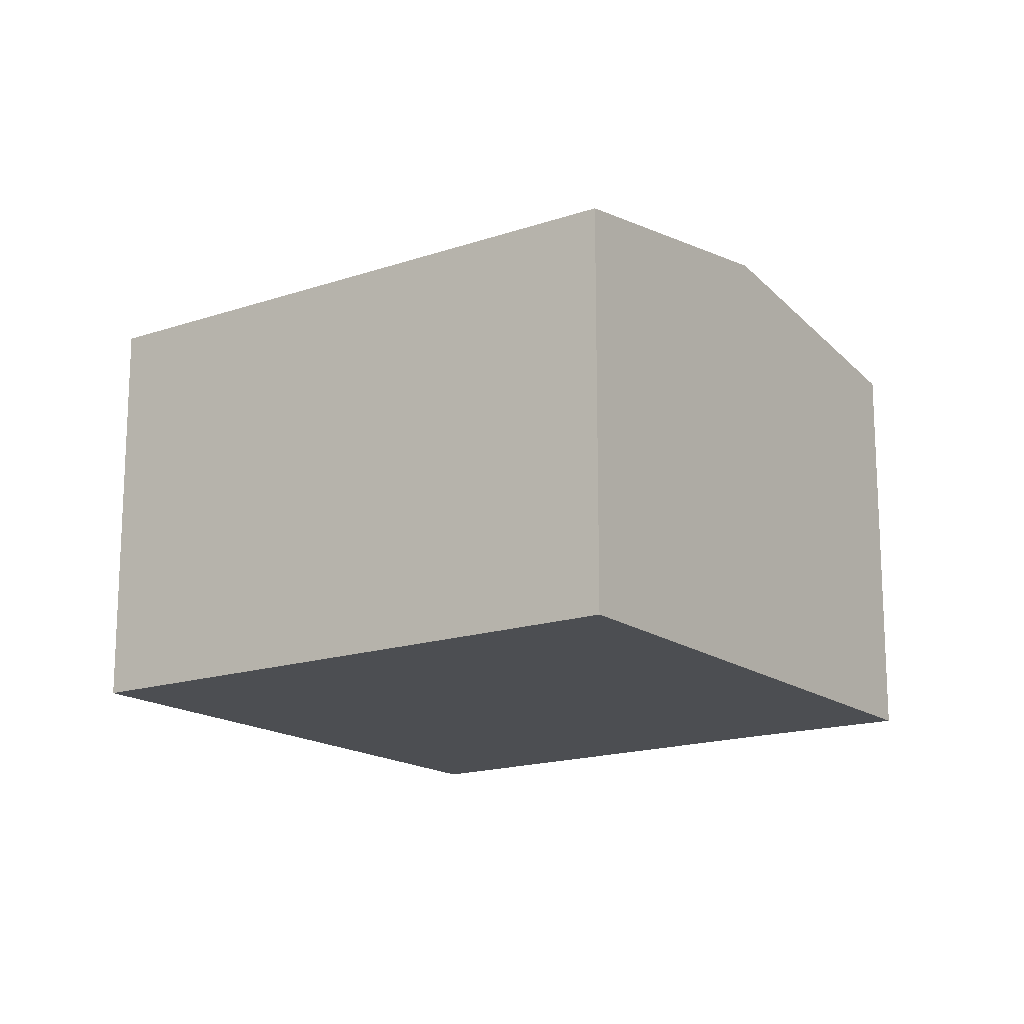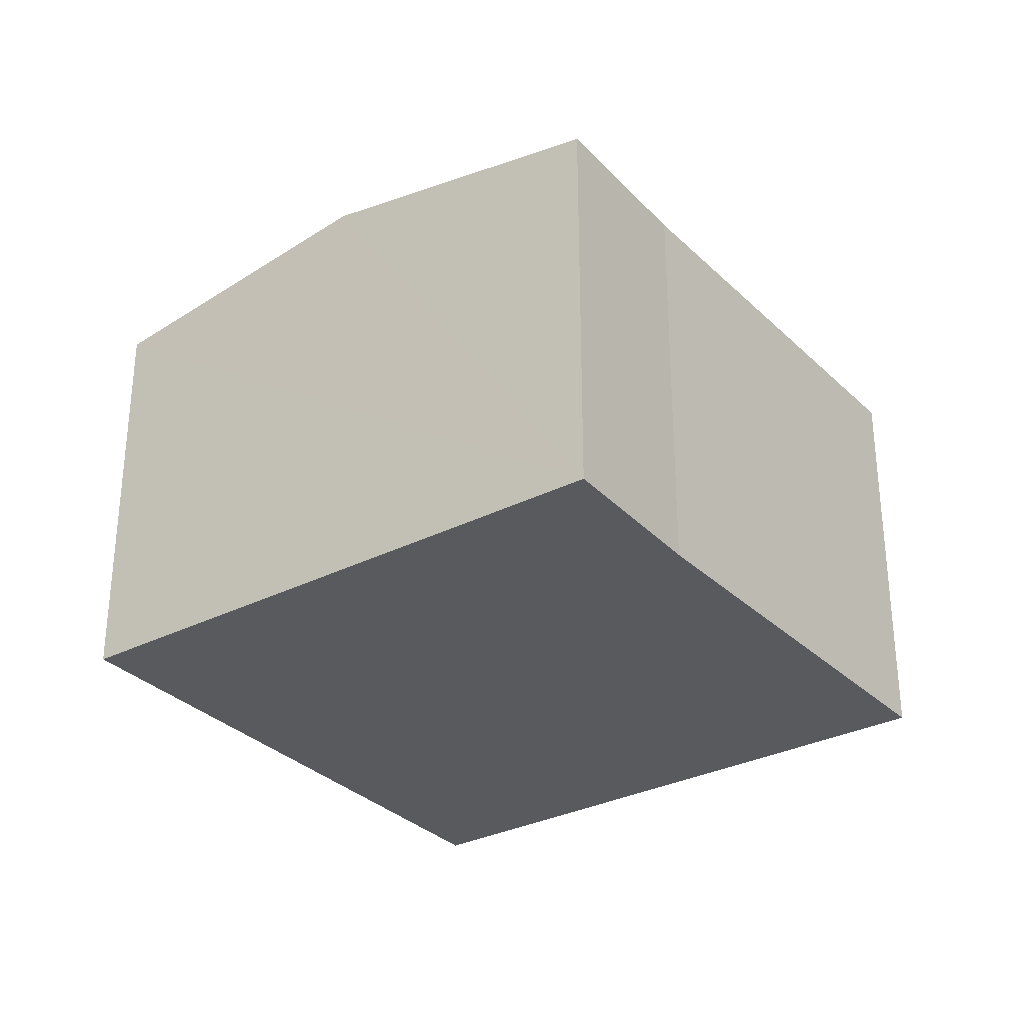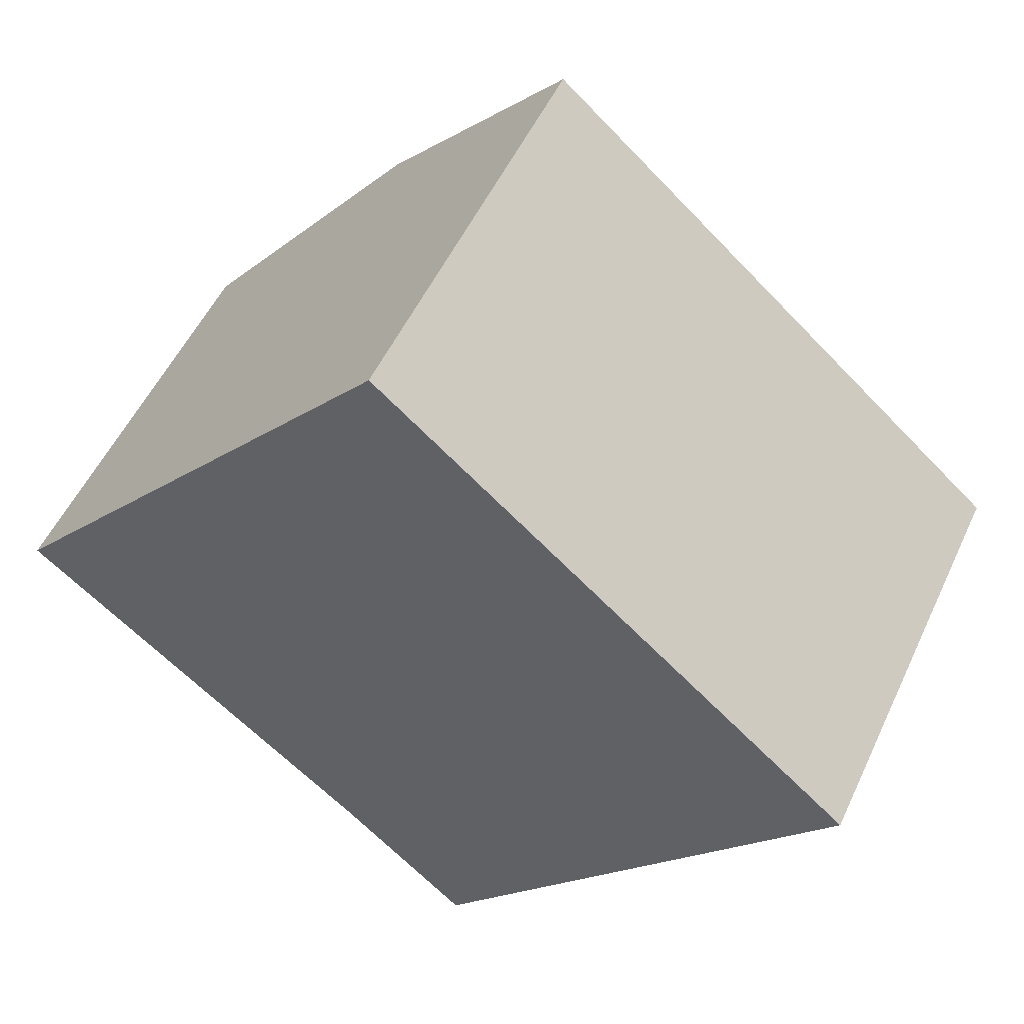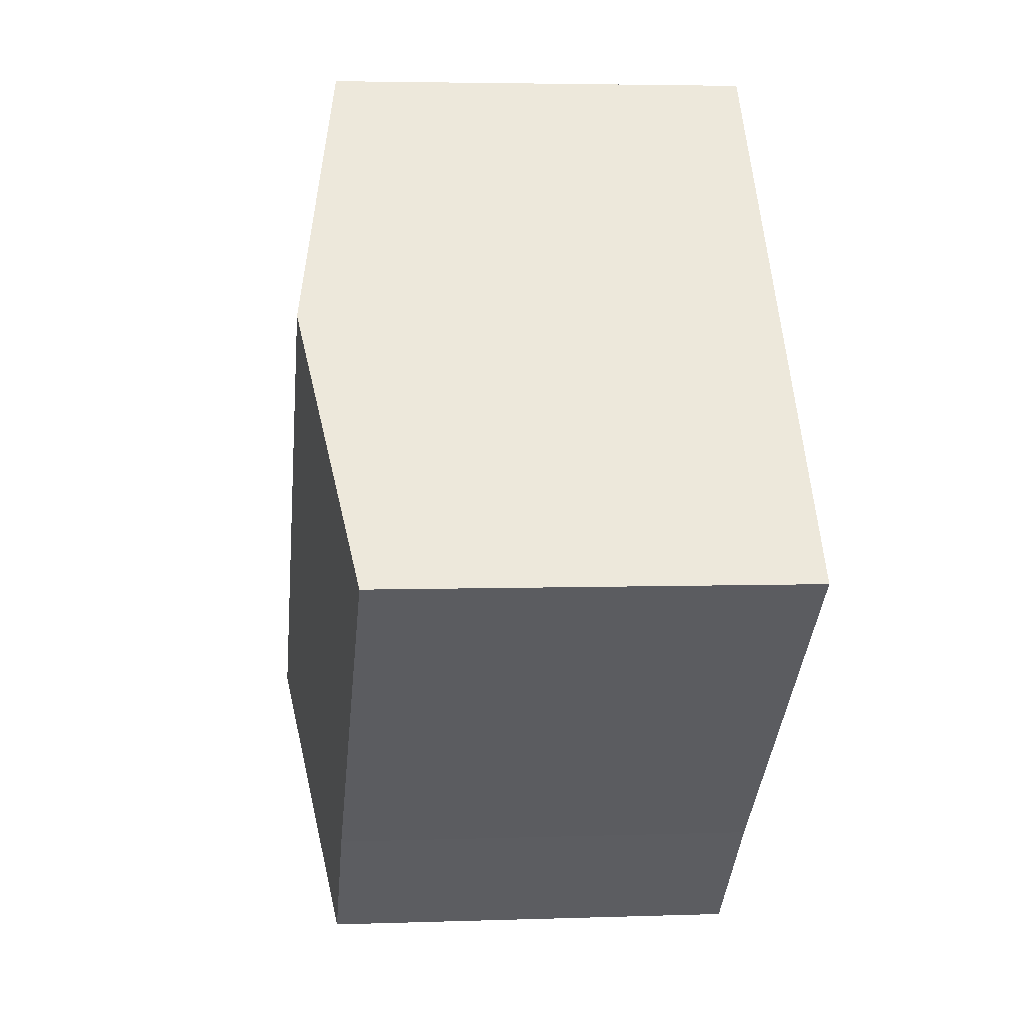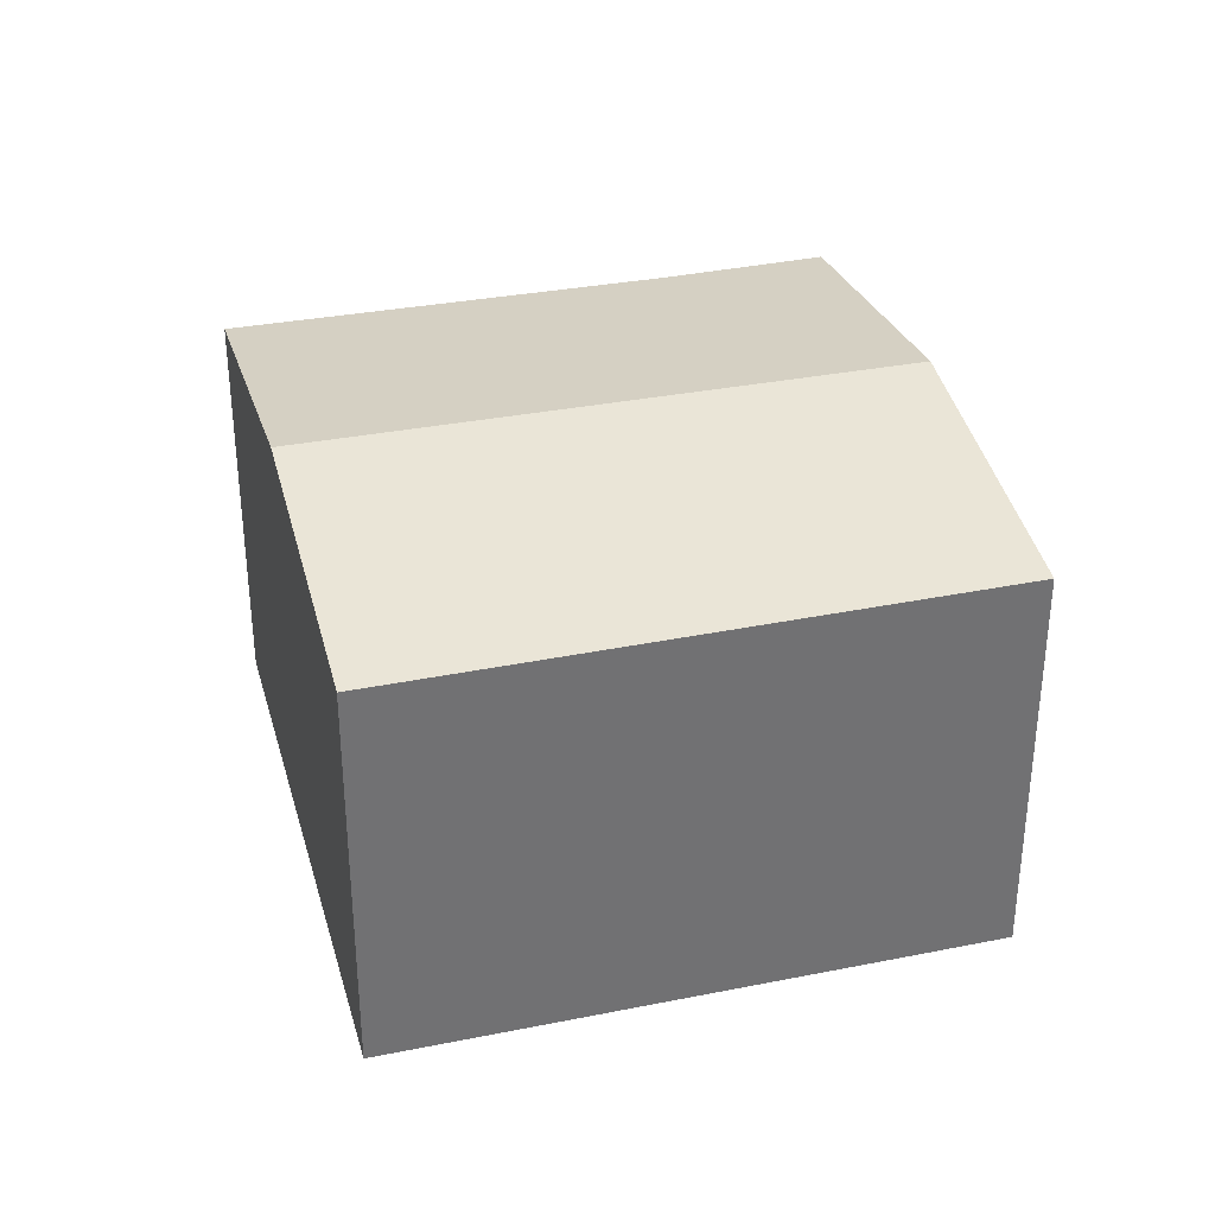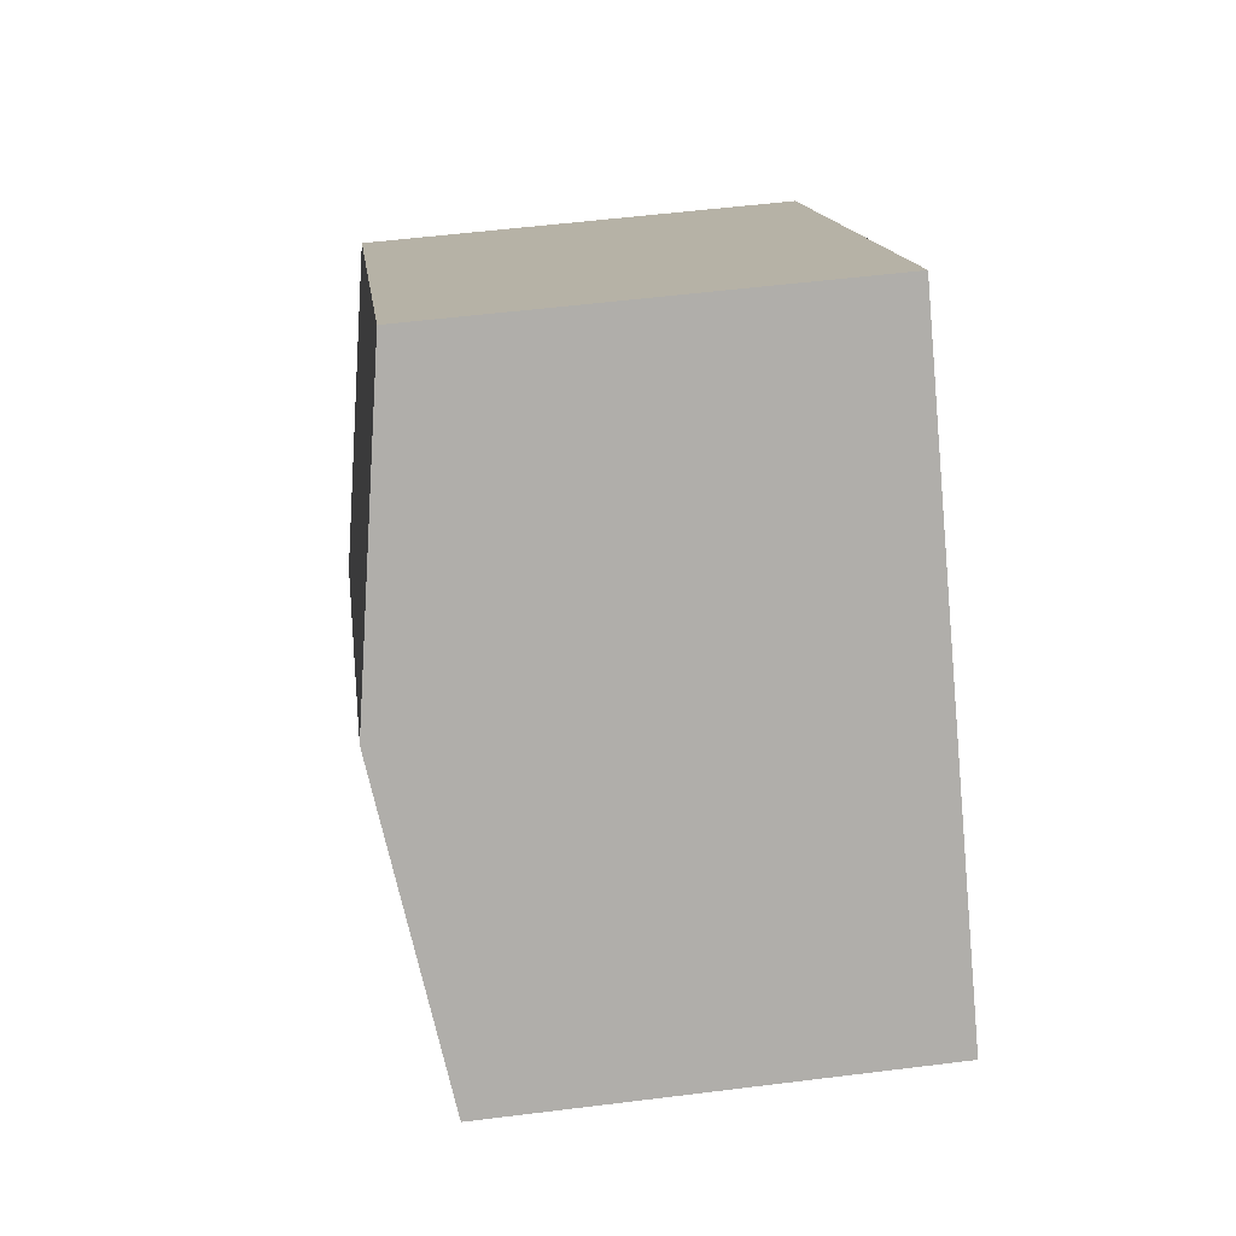
<metadata>
{"format":"obj","ext":"obj","renderer":"f3d","projection":"perspective","resolution":1024,"background":"white","views":[{"elev":-16.5,"azim":75.7,"up":"+Y"},{"elev":-31.3,"azim":166.8,"up":"+Y"},{"elev":52.5,"azim":24.5,"up":"+Z"},{"elev":4.1,"azim":-96.6,"up":"+Z"},{"elev":34.9,"azim":26.0,"up":"+Y"},{"elev":54.0,"azim":-97.6,"up":"+Z"}]}
</metadata>
<code>
v  14.12 6.584 0.992
v  3.275 7.309 3.76
v  6.584 6.567 7.56
v  10.89 7.309 -2.721
v  7.615 6.575 -6.482
v  5.582 6.587 -4.643
v  0 6.575 4.026e-16
v  5.582 2.843e-16 -4.643
v  7.615 3.969e-16 -6.482
v  0 0 0
v  3.275 -2.302e-16 3.76
v  6.584 -4.629e-16 7.56
v  14.12 -6.074e-17 0.992
v  10.89 1.666e-16 -2.721
g defaultobject
f 1 2 3
f 2 1 4
f 5 2 4
f 2 5 6
f 2 6 7
f 5 8 6
f 8 5 9
f 8 7 6
f 7 8 10
f 10 2 7
f 2 10 3
f 3 10 11
f 3 11 12
f 3 13 1
f 13 3 12
f 4 9 5
f 9 4 1
f 9 1 14
f 14 1 13
f 8 11 10
f 11 8 9
f 11 9 12
f 12 9 14
f 12 14 13

</code>
